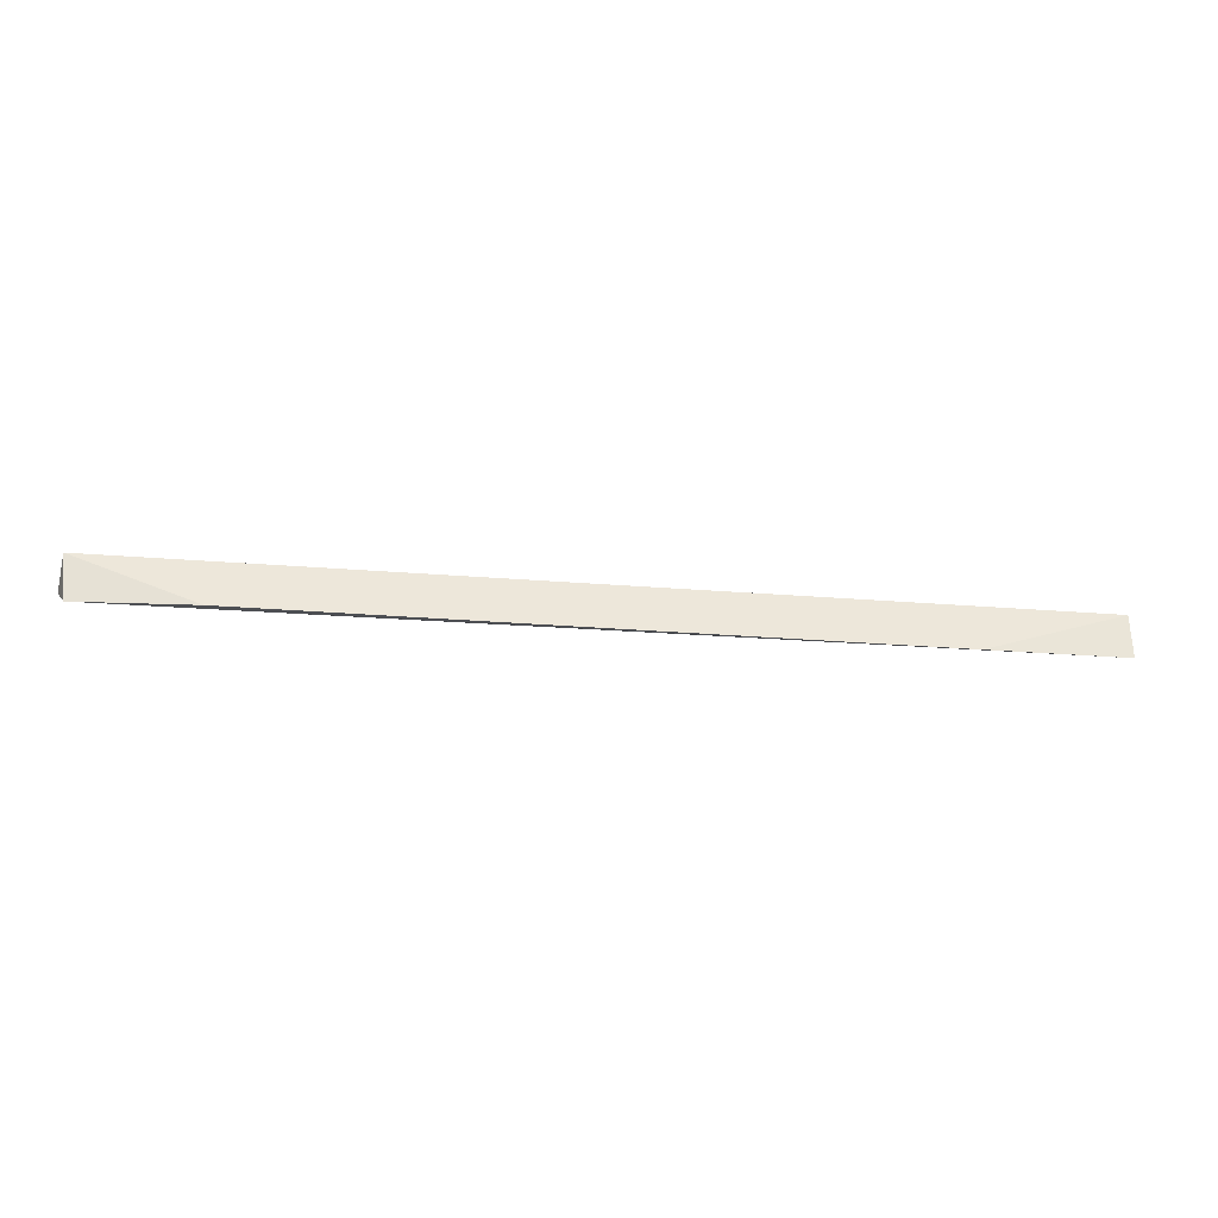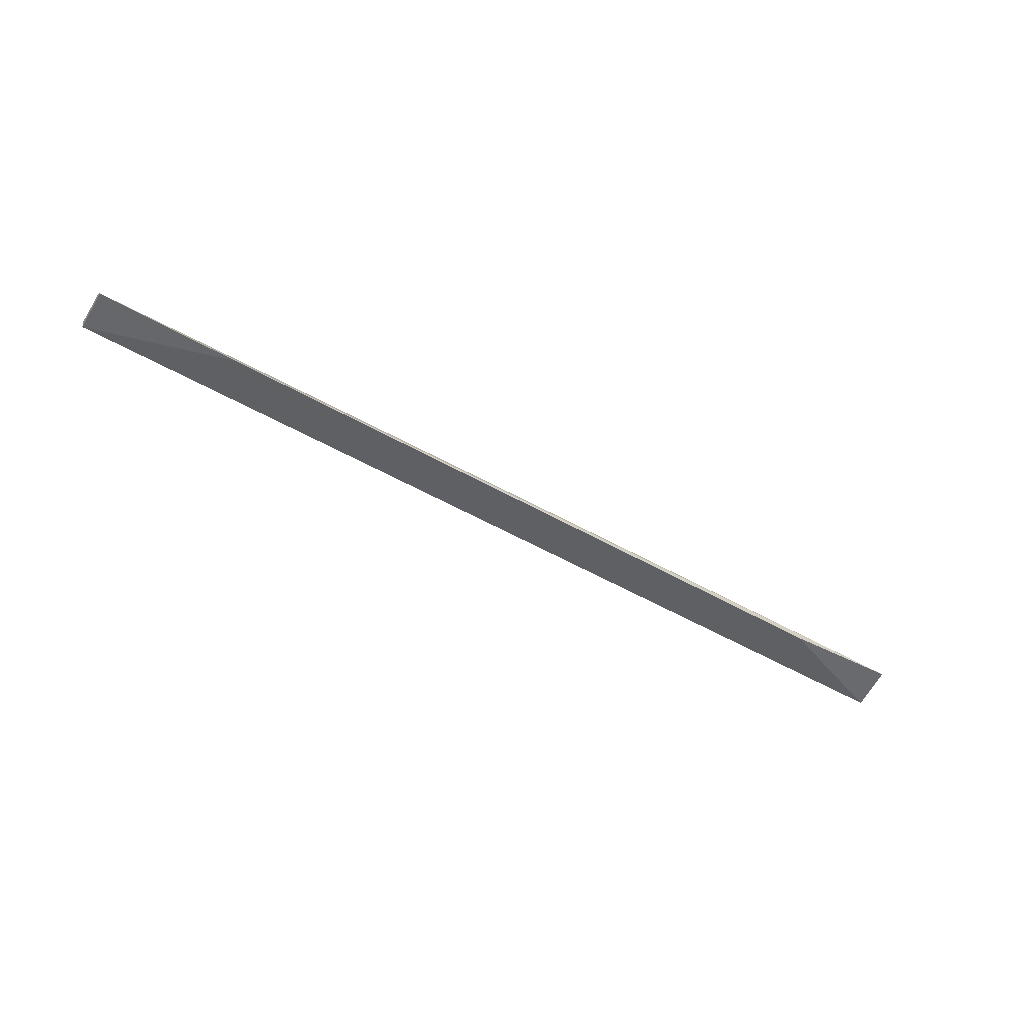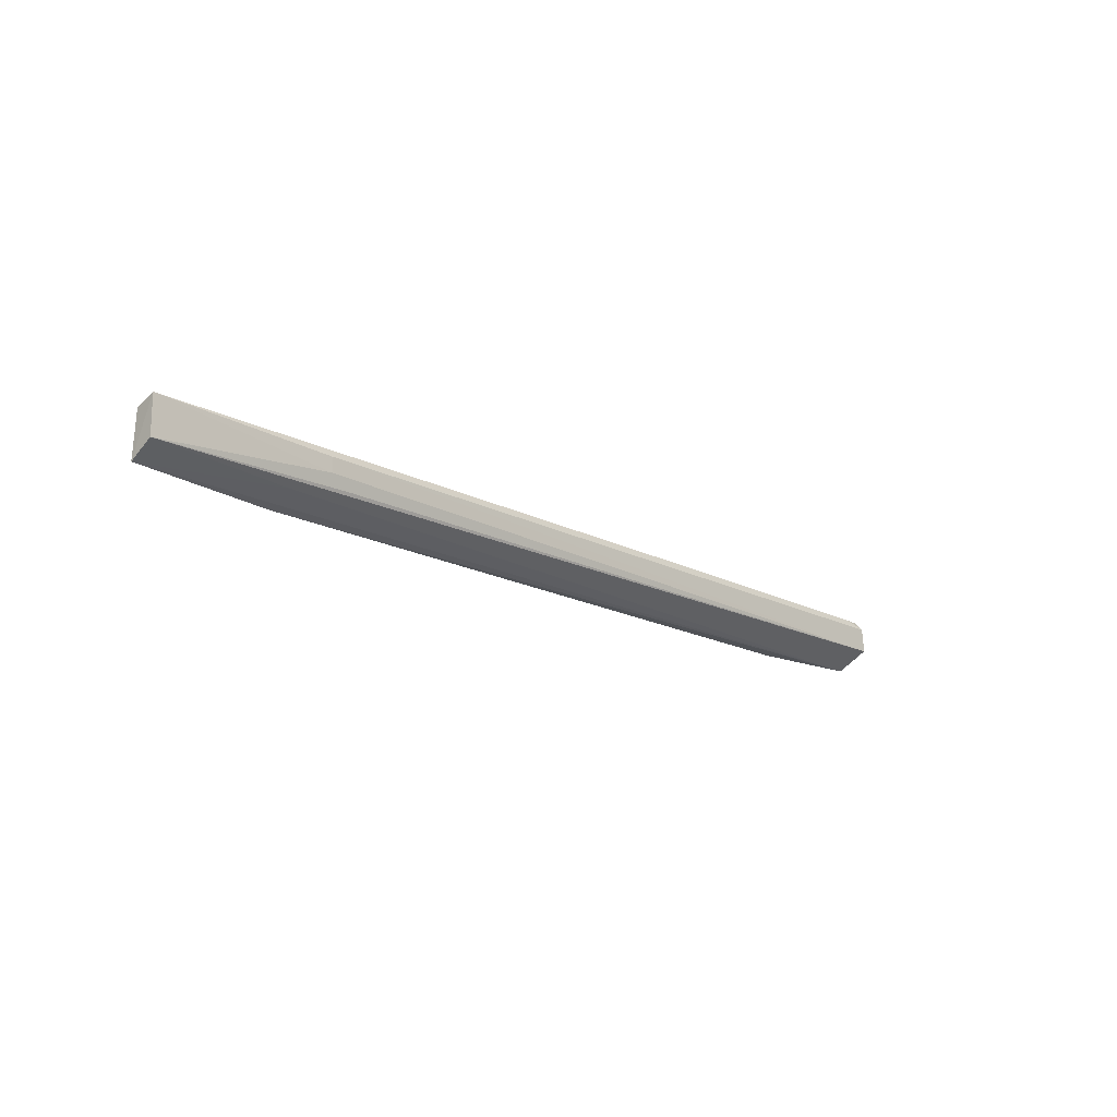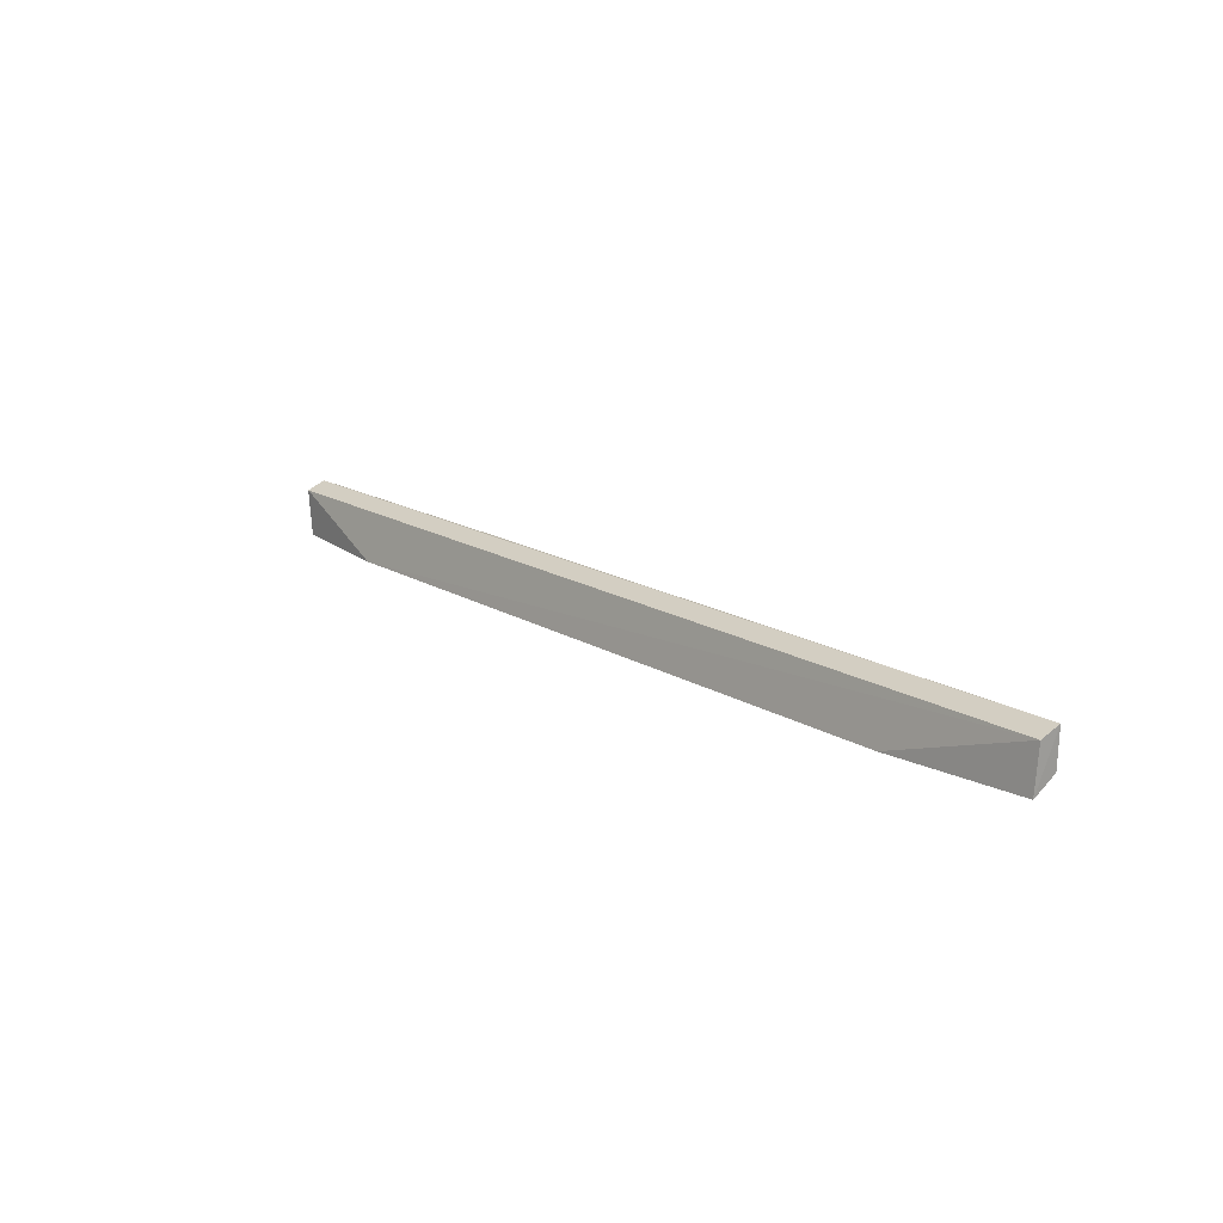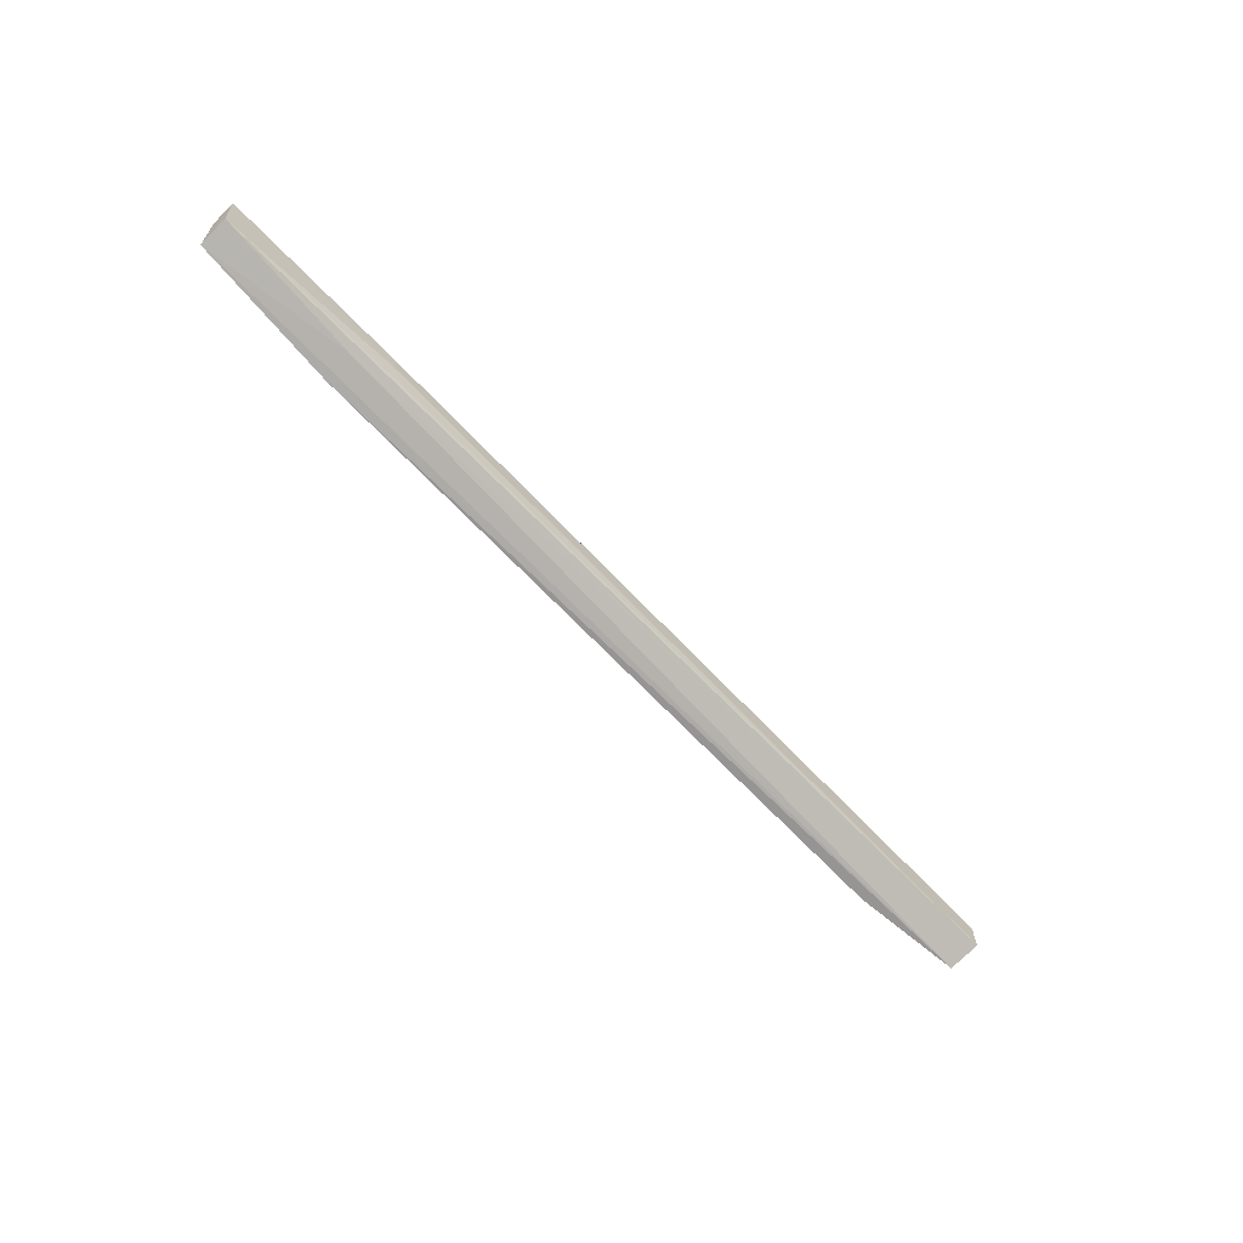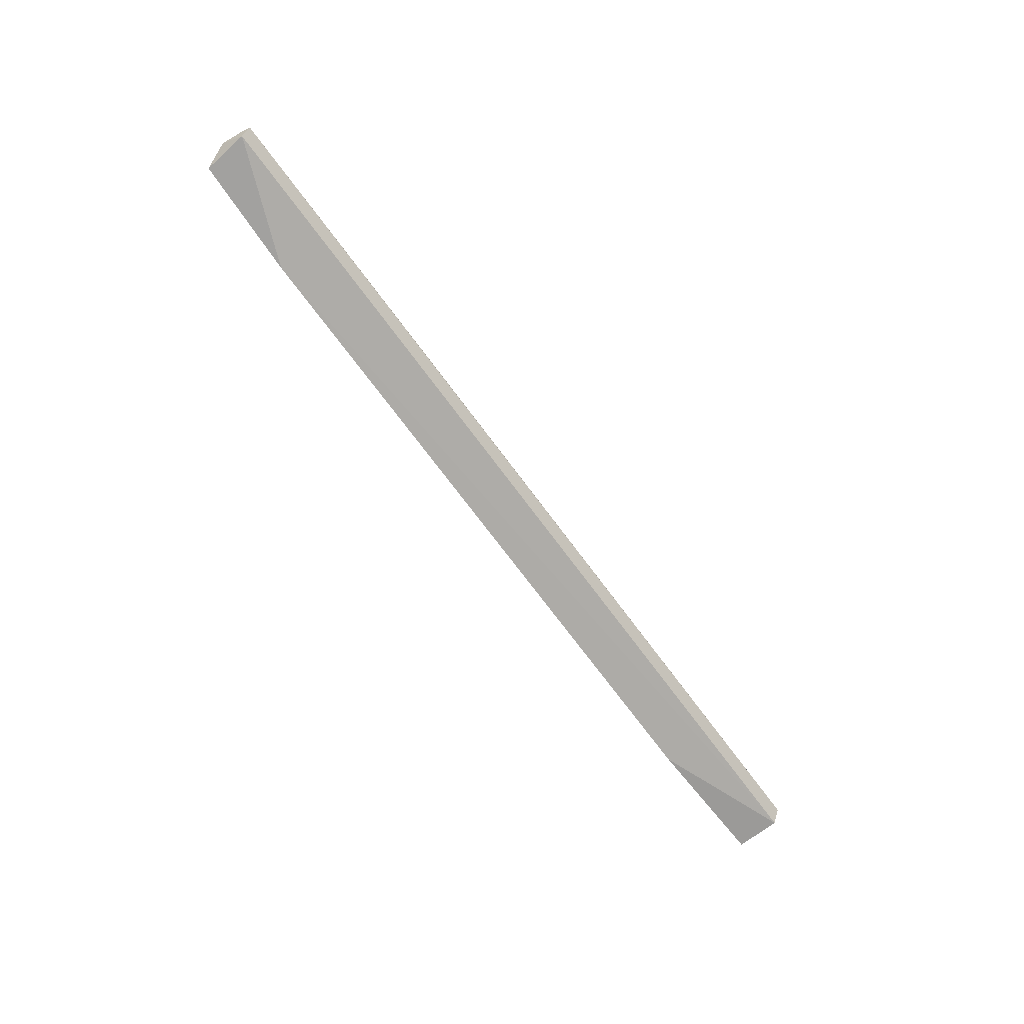
<metadata>
{"format":"obj","ext":"obj","renderer":"f3d","projection":"perspective","resolution":1024,"background":"white","views":[{"elev":-25.7,"azim":172.2,"up":"+Y"},{"elev":-55.3,"azim":-30.8,"up":"+Z"},{"elev":-17.3,"azim":-46.2,"up":"+Y"},{"elev":17.7,"azim":-130.8,"up":"+Y"},{"elev":-61.8,"azim":-48.0,"up":"+Y"},{"elev":-68.5,"azim":125.9,"up":"+Z"}]}
</metadata>
<code>
v 0.03885 0.04252 0.02059
v 0.03901 0.04071 0.0206
v 0.02966 0.03911 0.01774
v -0.03104 0.04273 0.01852
v -0.03109 0.04328 0.0201
v 0.03869 0.04262 0.01862
v -0.01786 0.04271 0.02043
v -0.03103 0.03943 0.01825
v 0.03876 0.04313 0.0201
v 0.03832 0.03922 0.01862
v 0.01788 0.04314 0.02033
v -0.02048 0.03916 0.01771
v -0.03105 0.04049 0.02007
v 0.03734 0.04304 0.02035
v -0.01781 0.04164 0.02043
v -0.02048 0.04012 0.01963
v -0.01651 0.04076 0.02028
f 6 3 4
f 7 2 1
f 8 5 4
f 9 1 2
f 9 2 6
f 9 6 4
f 9 4 5
f 10 6 2
f 10 3 6
f 11 7 1
f 11 5 7
f 11 9 5
f 12 8 4
f 12 4 3
f 12 10 8
f 12 3 10
f 13 5 8
f 14 11 1
f 14 1 9
f 14 9 11
f 15 7 5
f 15 5 13
f 15 2 7
f 16 10 2
f 16 2 13
f 16 13 8
f 16 8 10
f 17 15 13
f 17 13 2
f 17 2 15

</code>
